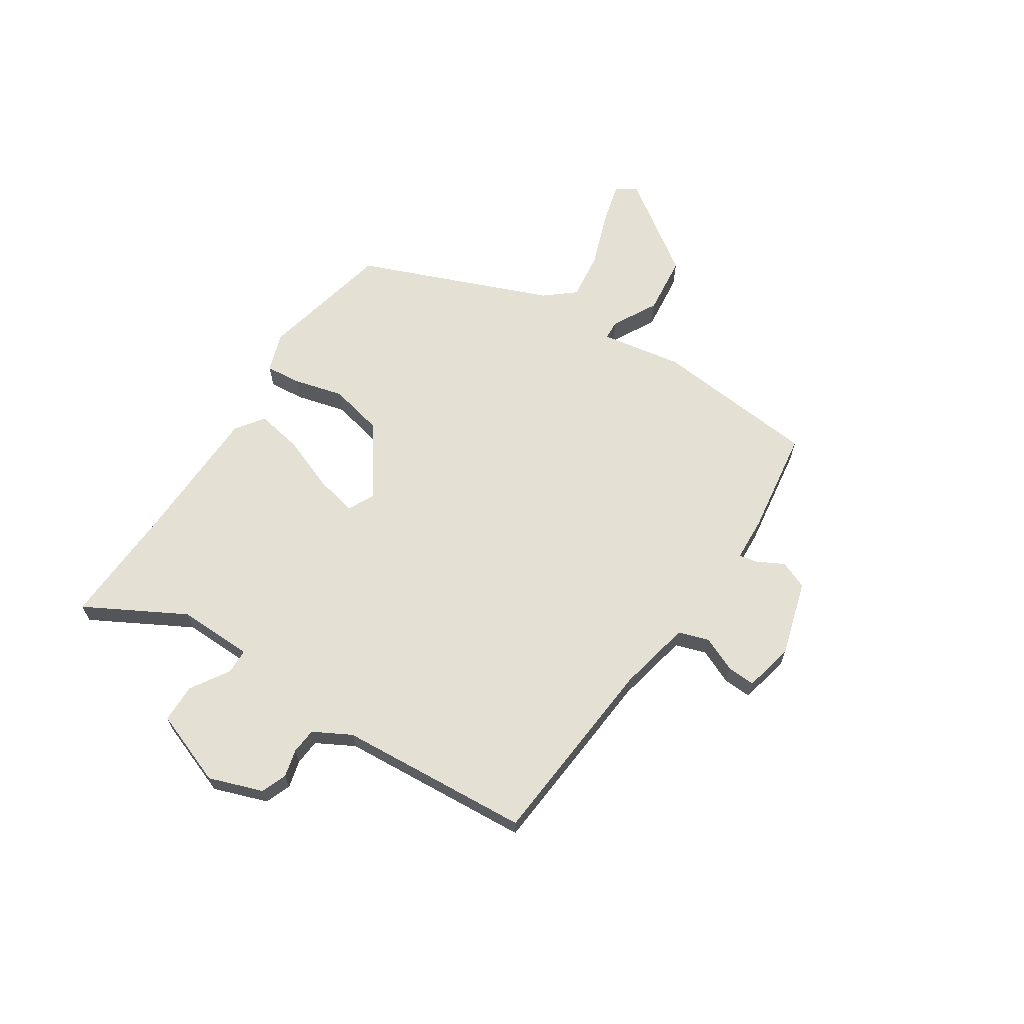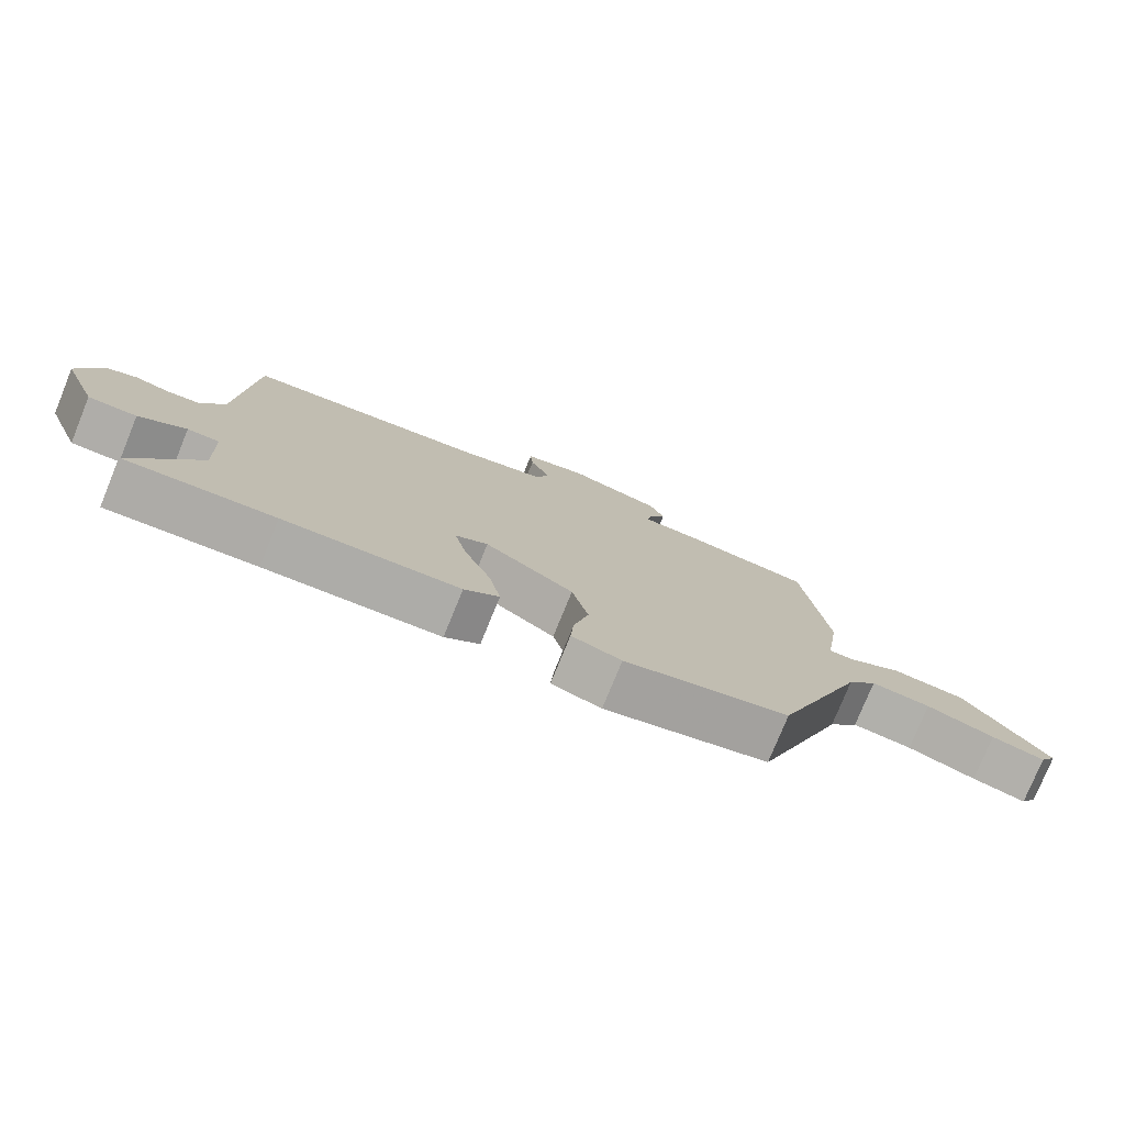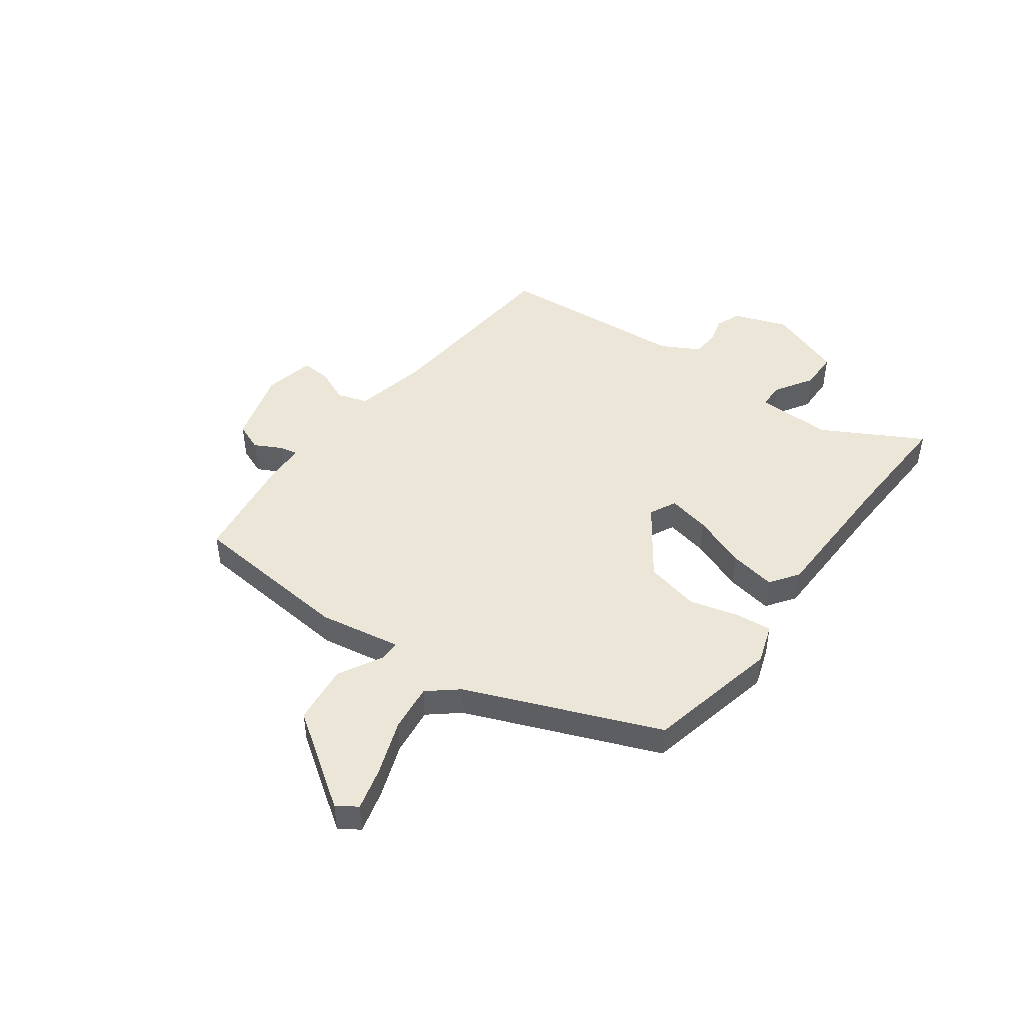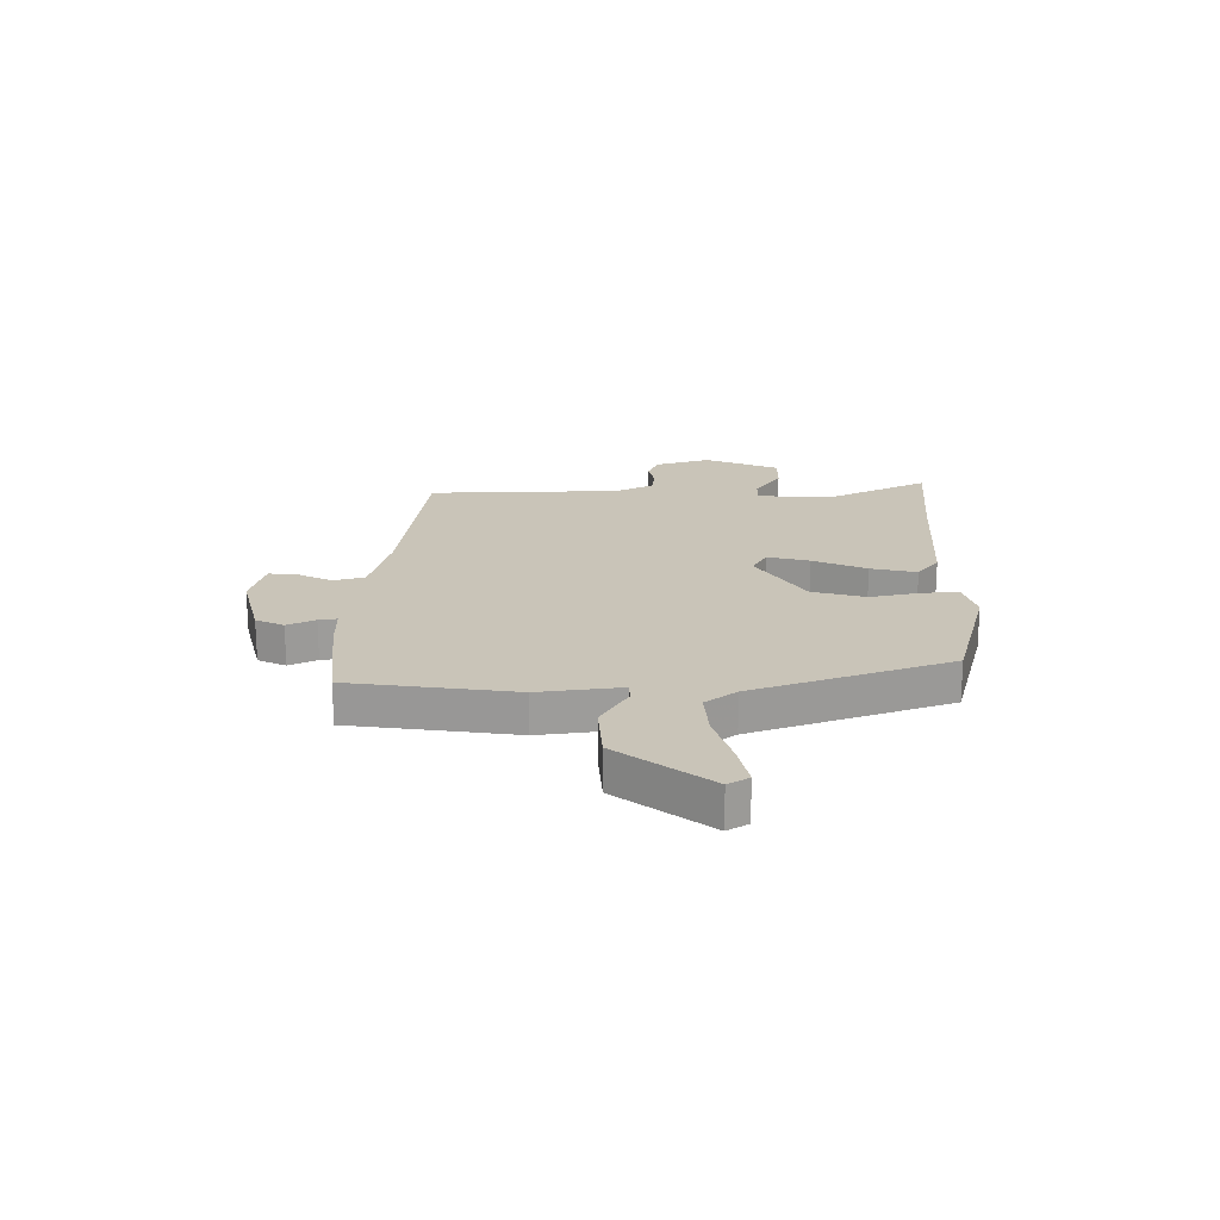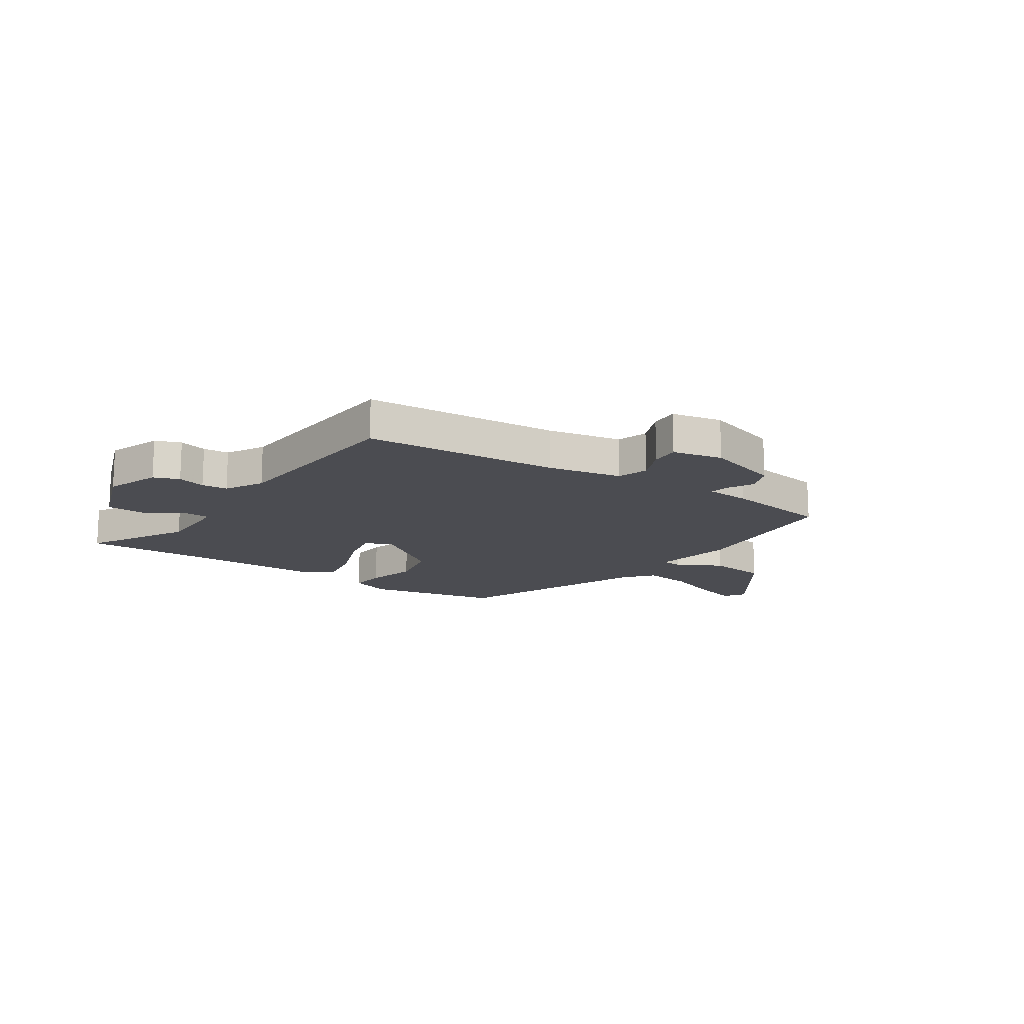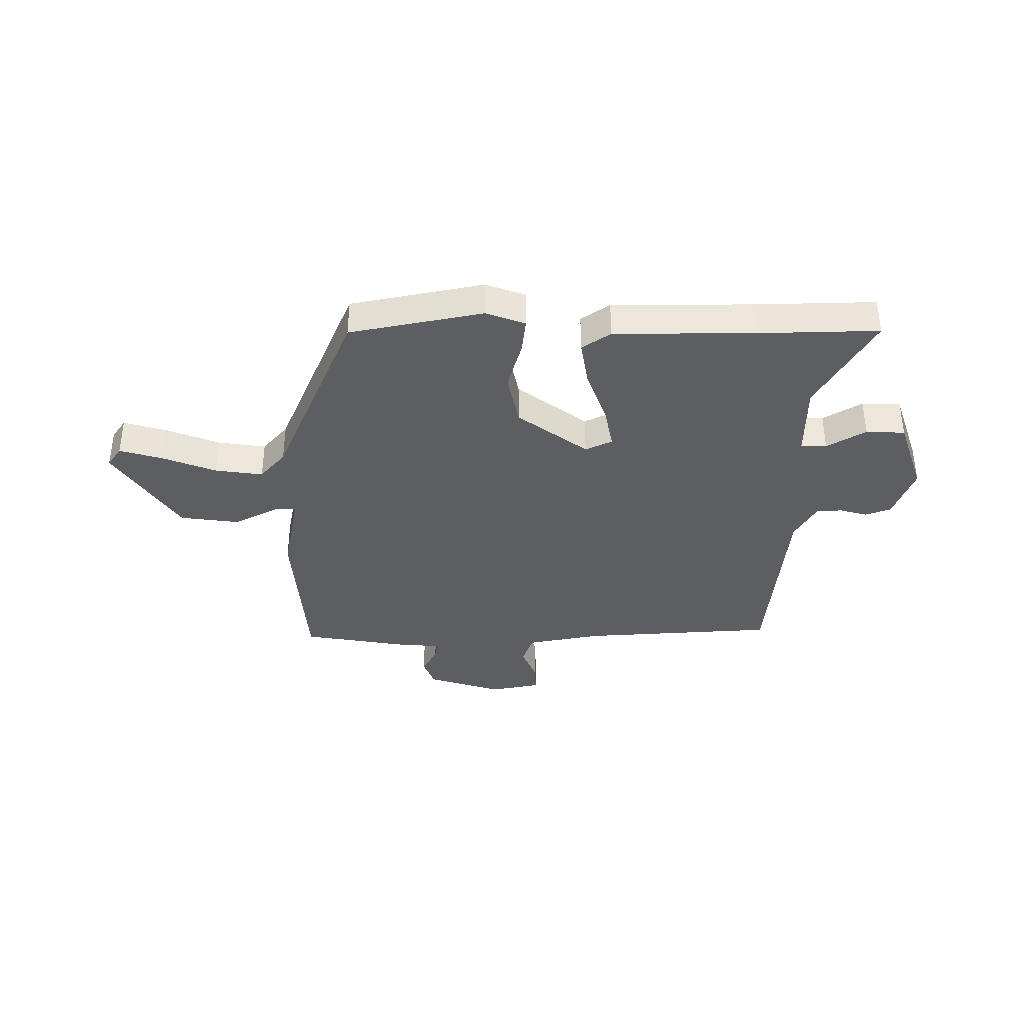
<metadata>
{"format":"obj","ext":"obj","renderer":"f3d","projection":"perspective","resolution":1024,"background":"white","views":[{"elev":65.4,"azim":-57.9,"up":"+Y"},{"elev":-77.4,"azim":-22.2,"up":"+Z"},{"elev":46.4,"azim":125.1,"up":"+Y"},{"elev":20.2,"azim":91.1,"up":"+Y"},{"elev":-15.3,"azim":-35.5,"up":"+Y"},{"elev":-37.6,"azim":177.9,"up":"+Y"}]}
</metadata>
<code>
v -0.355 0.07 -0.491
v -0.573 0.07 -0.505
v -0.477 0.07 -0.322
v -0.482 0.07 -0.184
v -0.529 0.07 -0.184
v -0.598 0.07 -0.229
v -0.669 0.07 -0.229
v -0.722 0.07 -0.093
v -0.689 0.07 0.006
v -0.643 0.07 0.025
v -0.592 0.07 0.013
v -0.545 0.07 0.018
v -0.509 0.07 0.087
v -0.49 0.07 0.438
v -0.136 0.07 0.475
v -0.002 0.07 0.506
v 0.015 0.07 0.562
v -0.014 0.07 0.625
v -0.018 0.07 0.677
v 0.073 0.07 0.699
v 0.211 0.07 0.661
v 0.233 0.07 0.61
v 0.208 0.07 0.56
v 0.202 0.07 0.527
v 0.284 0.07 0.524
v 0.477 0.07 0.5
v 0.511 0.07 0.2
v 0.488 0.07 0.05
v 0.524 0.07 0.049
v 0.605 0.07 0.095
v 0.714 0.07 0.085
v 0.836 0.07 -0.084
v 0.812 0.07 -0.121
v 0.734 0.07 -0.102
v 0.634 0.07 -0.068
v 0.546 0.07 -0.059
v 0.502 0.07 -0.114
v 0.368 0.07 -0.466
v 0.127 0.07 -0.524
v 0.054 0.07 -0.501
v 0.059 0.07 -0.436
v 0.081 0.07 -0.345
v 0.057 0.07 -0.247
v -0.074 0.07 -0.158
v -0.122 0.07 -0.183
v -0.104 0.07 -0.26
v -0.064 0.07 -0.358
v -0.047 0.07 -0.442
v -0.098 0.07 -0.48
v -0.355 0 -0.491
v -0.573 0 -0.505
v -0.477 0 -0.322
v -0.482 0 -0.184
v -0.529 0 -0.184
v -0.598 0 -0.229
v -0.669 0 -0.229
v -0.722 0 -0.093
v -0.689 0 0.006
v -0.643 0 0.025
v -0.592 0 0.013
v -0.545 0 0.018
v -0.509 0 0.087
v -0.49 0 0.438
v -0.136 0 0.475
v -0.002 0 0.506
v 0.015 0 0.562
v -0.014 0 0.625
v -0.018 0 0.677
v 0.073 0 0.699
v 0.211 0 0.661
v 0.233 0 0.61
v 0.208 0 0.56
v 0.202 0 0.527
v 0.284 0 0.524
v 0.477 0 0.5
v 0.511 0 0.2
v 0.488 0 0.05
v 0.524 0 0.049
v 0.605 0 0.095
v 0.714 0 0.085
v 0.836 0 -0.084
v 0.812 0 -0.121
v 0.734 0 -0.102
v 0.634 0 -0.068
v 0.546 0 -0.059
v 0.502 0 -0.114
v 0.368 0 -0.466
v 0.127 0 -0.524
v 0.054 0 -0.501
v 0.059 0 -0.436
v 0.081 0 -0.345
v 0.057 0 -0.247
v -0.074 0 -0.158
v -0.122 0 -0.183
v -0.104 0 -0.26
v -0.064 0 -0.358
v -0.047 0 -0.442
v -0.098 0 -0.48
f 46 47 48 49
f 45 46 49 1
f 39 40 41 42
f 37 38 39 42
f 36 37 42 43
f 32 33 34 35
f 32 35 36
f 29 30 31 32
f 28 29 32 36
f 25 26 27 28
f 24 25 28
f 24 28 36 43
f 20 21 22 23
f 17 18 19 20
f 16 17 20 23
f 13 14 15
f 12 13 15 16
f 8 9 10 11
f 8 11 12
f 5 6 7 8
f 4 5 8 12
f 45 1 2 3
f 44 45 3 4
f 24 43 44
f 16 23 24 44
f 4 12 16 44
f 98 97 96 95
f 50 98 95 94
f 91 90 89 88
f 91 88 87 86
f 92 91 86 85
f 84 83 82 81
f 85 84 81
f 81 80 79 78
f 85 81 78 77
f 77 76 75 74
f 77 74 73
f 92 85 77 73
f 72 71 70 69
f 69 68 67 66
f 72 69 66 65
f 64 63 62
f 65 64 62 61
f 60 59 58 57
f 61 60 57
f 57 56 55 54
f 61 57 54 53
f 52 51 50 94
f 53 52 94 93
f 93 92 73
f 93 73 72 65
f 93 65 61 53
f 1 50 51 2
f 2 51 52 3
f 3 52 53 4
f 4 53 54 5
f 5 54 55 6
f 6 55 56 7
f 7 56 57 8
f 8 57 58 9
f 9 58 59 10
f 10 59 60 11
f 11 60 61 12
f 12 61 62 13
f 13 62 63 14
f 14 63 64 15
f 15 64 65 16
f 16 65 66 17
f 17 66 67 18
f 18 67 68 19
f 19 68 69 20
f 20 69 70 21
f 21 70 71 22
f 22 71 72 23
f 23 72 73 24
f 24 73 74 25
f 25 74 75 26
f 26 75 76 27
f 27 76 77 28
f 28 77 78 29
f 29 78 79 30
f 30 79 80 31
f 31 80 81 32
f 32 81 82 33
f 33 82 83 34
f 34 83 84 35
f 35 84 85 36
f 36 85 86 37
f 37 86 87 38
f 38 87 88 39
f 39 88 89 40
f 40 89 90 41
f 41 90 91 42
f 42 91 92 43
f 43 92 93 44
f 44 93 94 45
f 45 94 95 46
f 46 95 96 47
f 47 96 97 48
f 48 97 98 49
f 49 98 50 1

</code>
